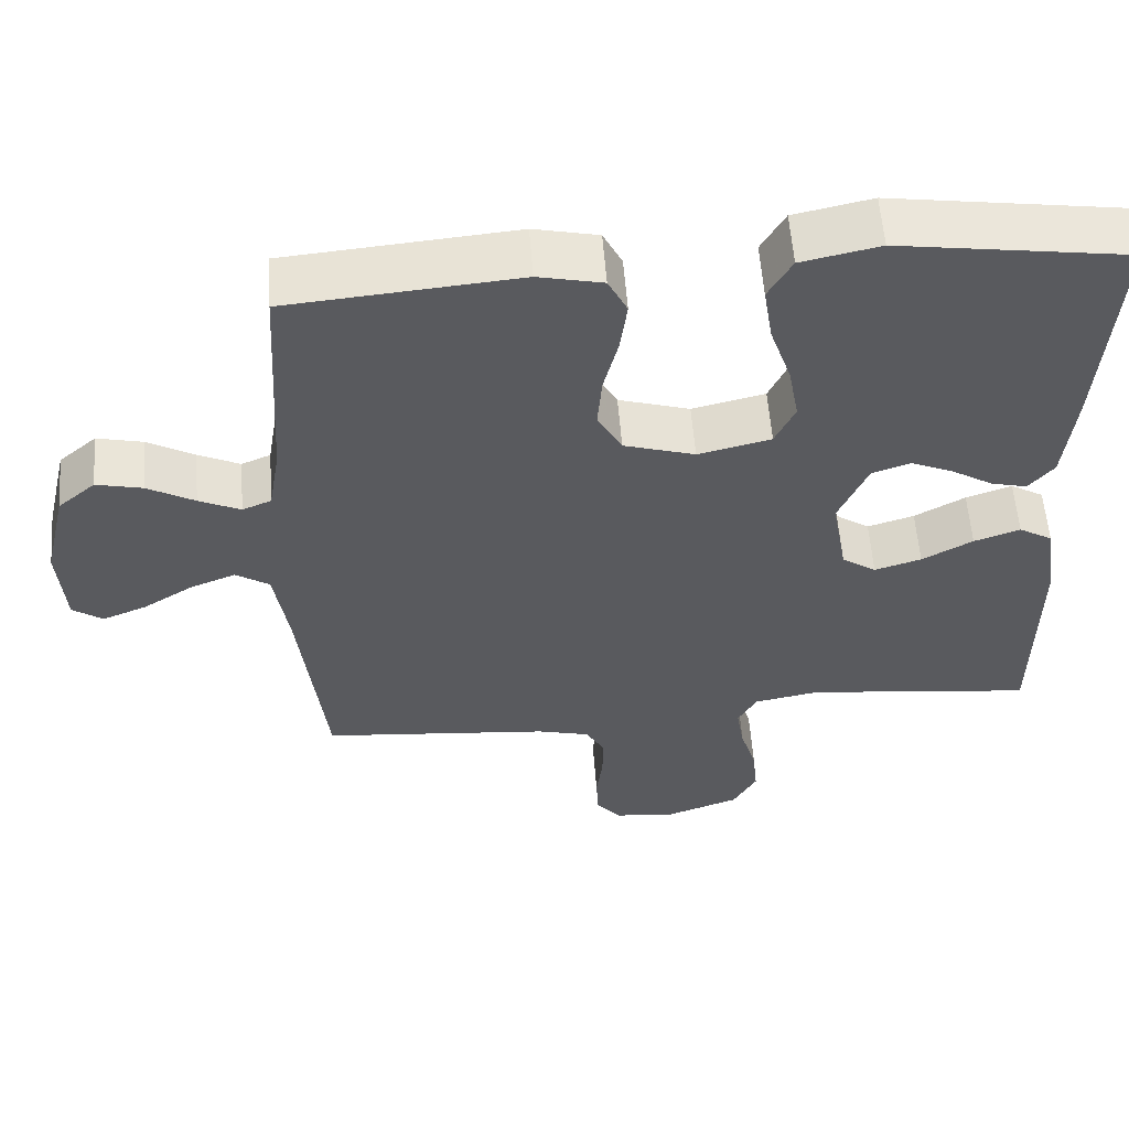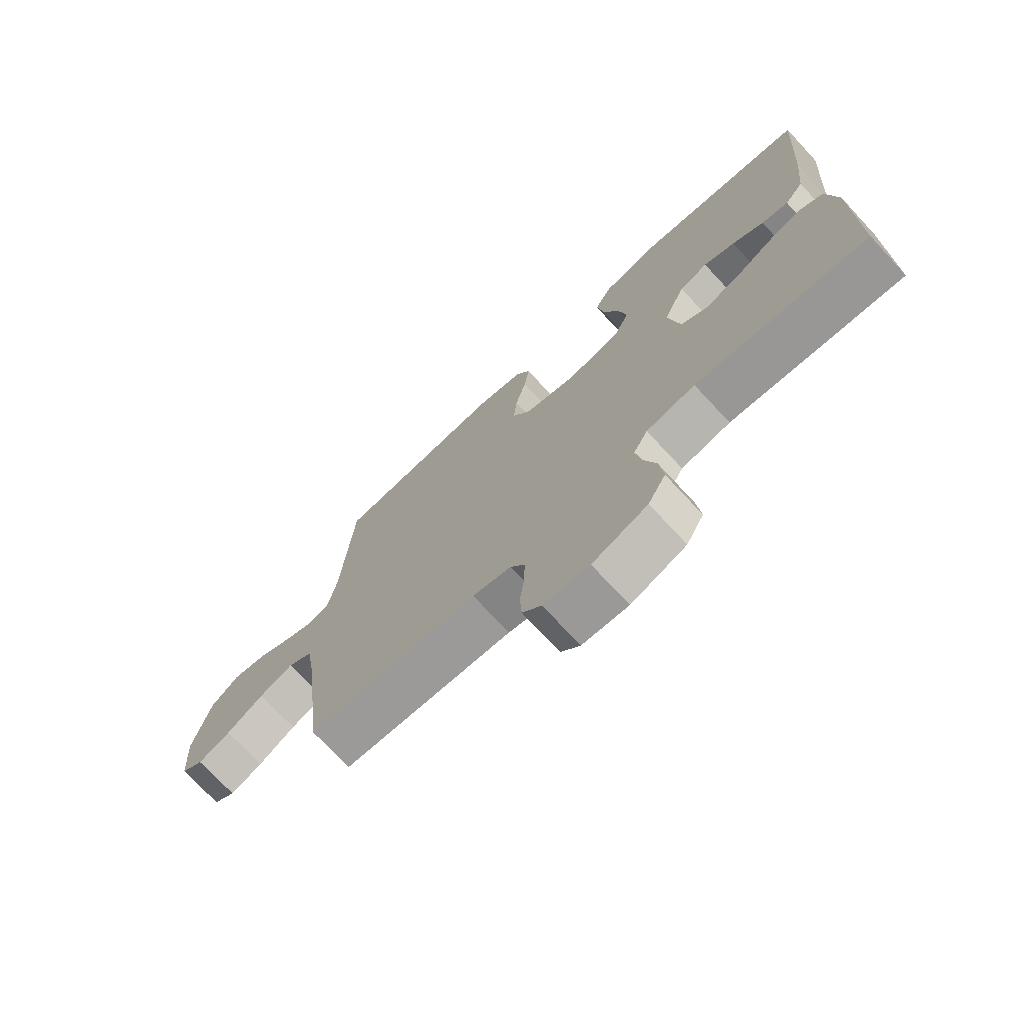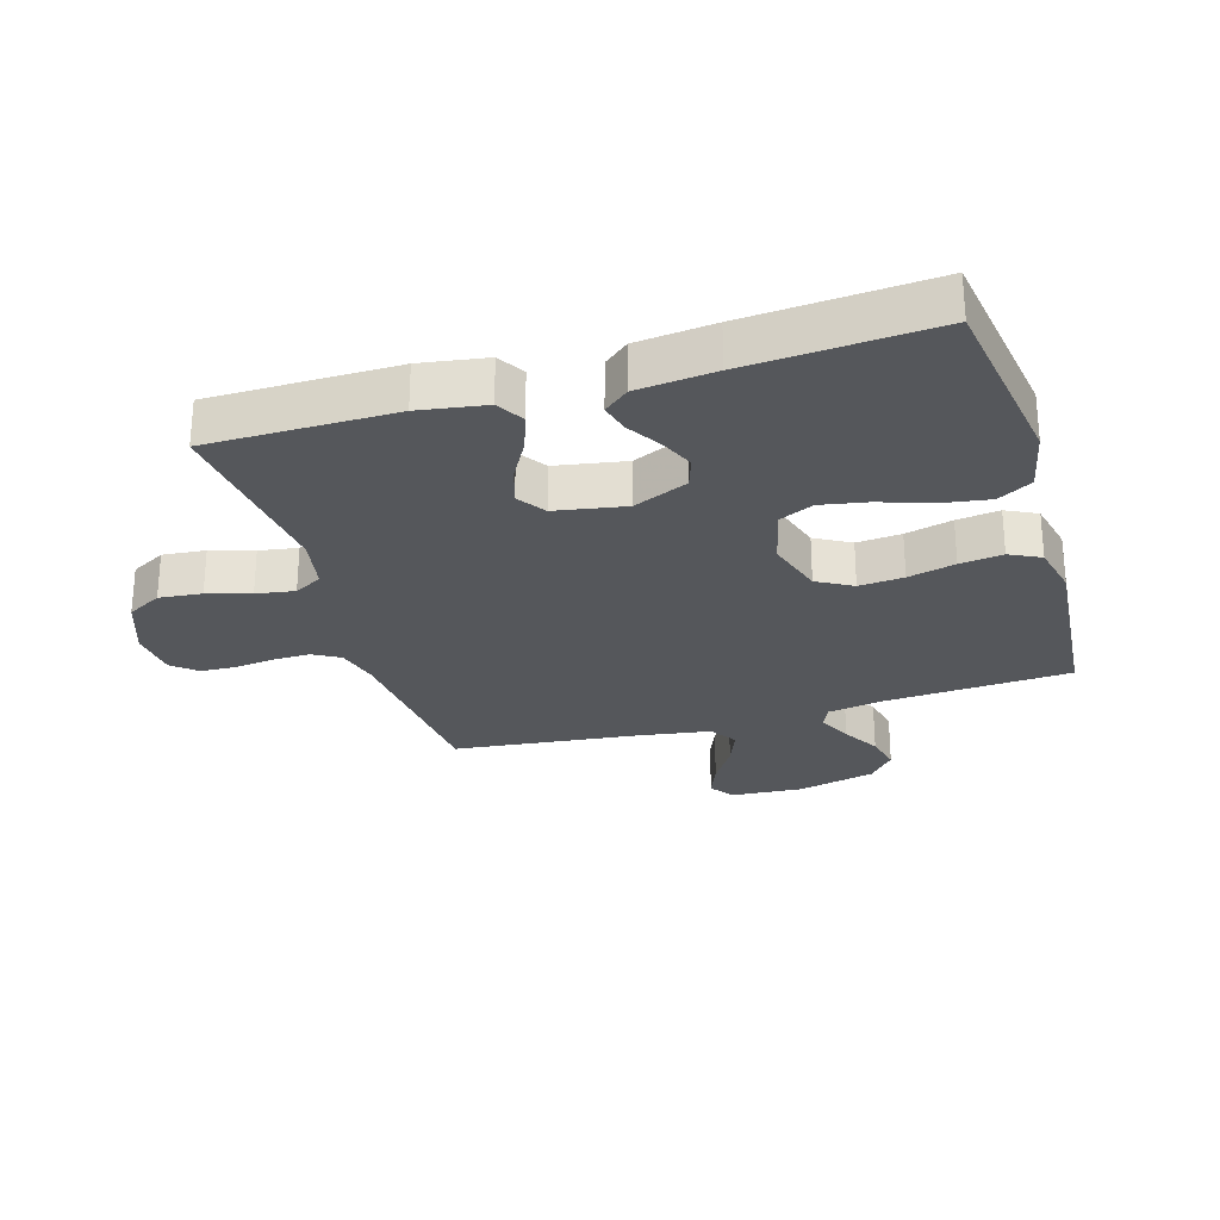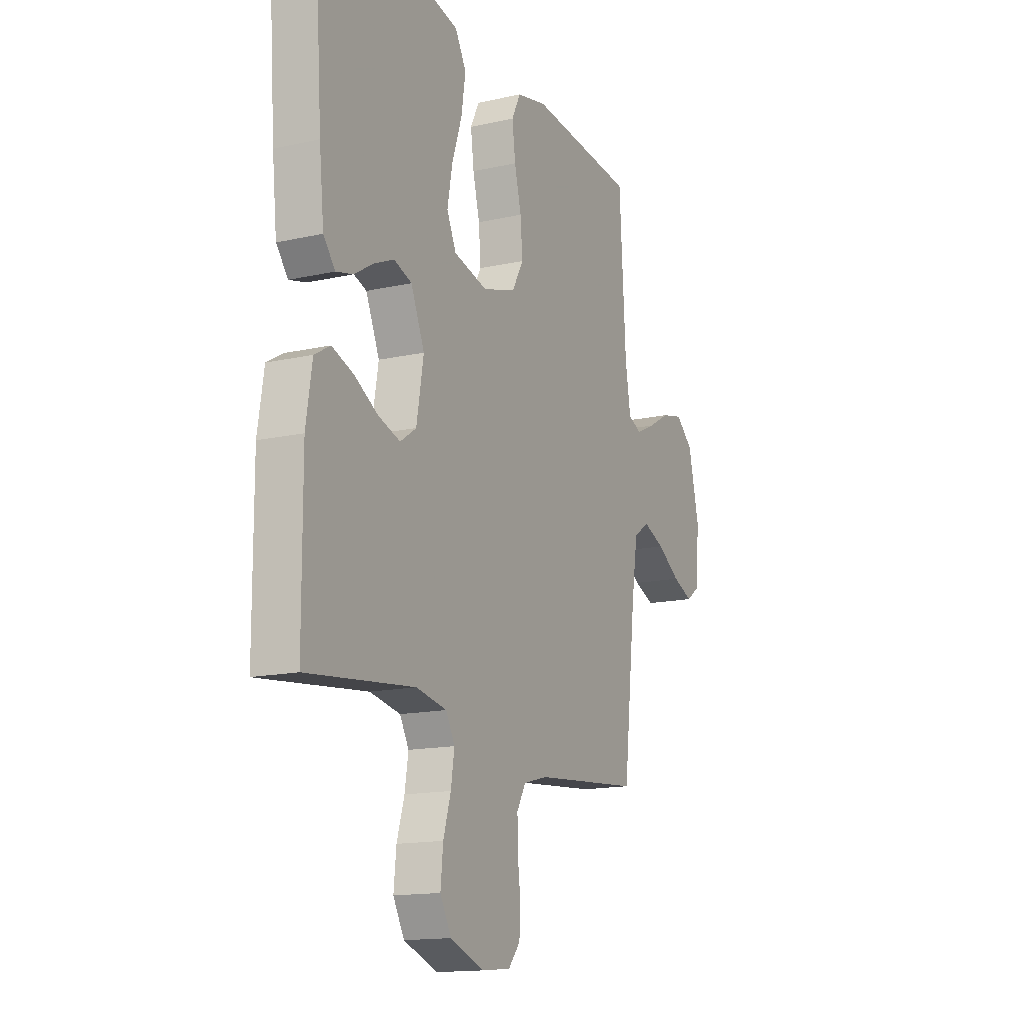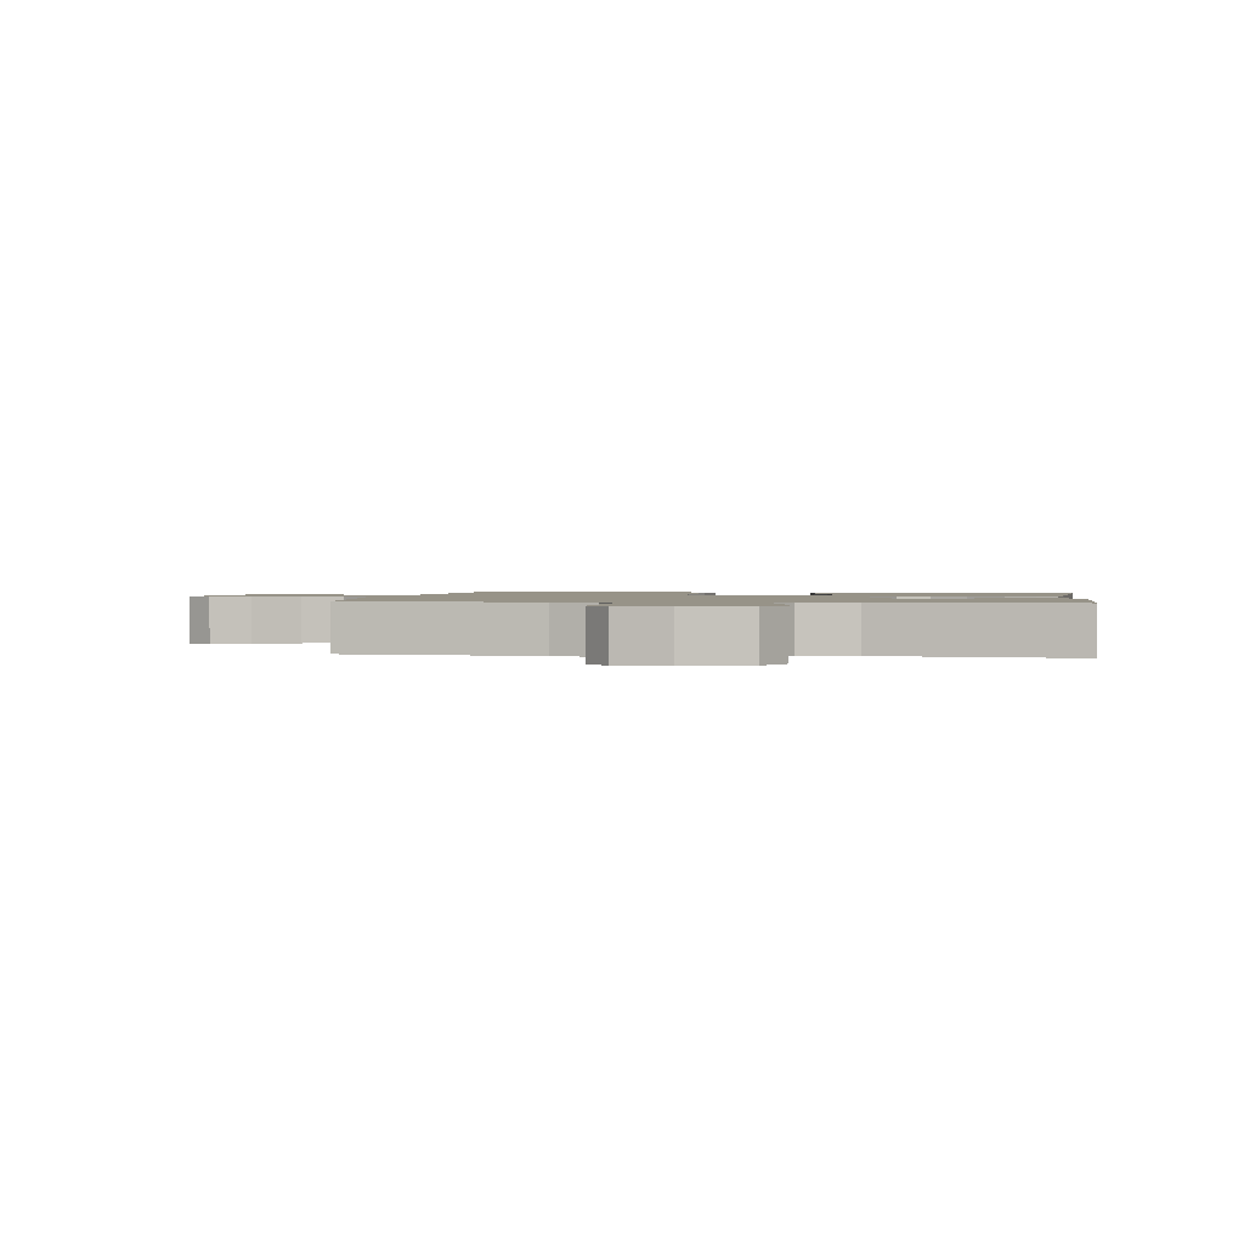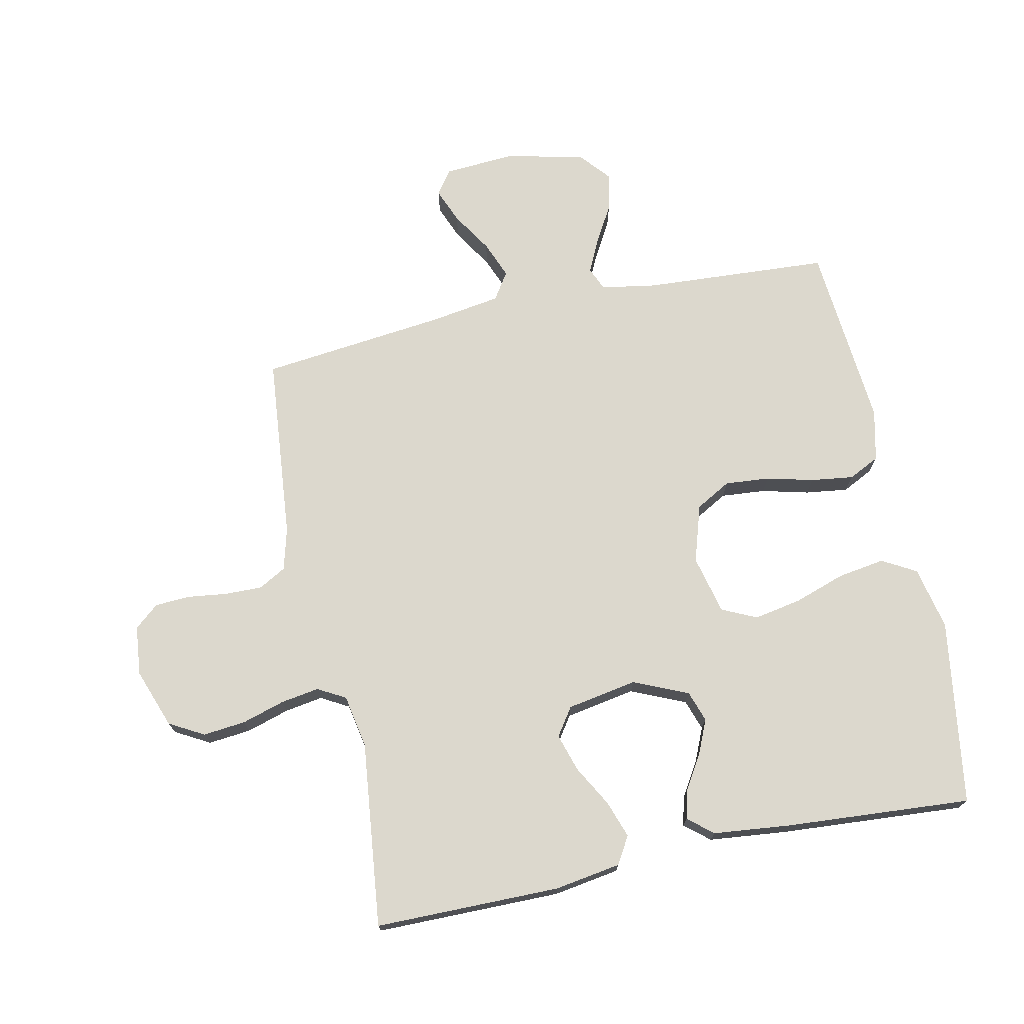
<metadata>
{"format":"obj","ext":"obj","renderer":"f3d","projection":"perspective","resolution":1024,"background":"white","views":[{"elev":57.4,"azim":175.7,"up":"+Z"},{"elev":-73.5,"azim":-137.0,"up":"+Z"},{"elev":-27.0,"azim":-73.3,"up":"+Y"},{"elev":-15.0,"azim":-64.3,"up":"+Z"},{"elev":1.4,"azim":-171.7,"up":"+Y"},{"elev":72.4,"azim":-101.9,"up":"+Y"}]}
</metadata>
<code>
v 0.5 0.07 0.5
v 0.518 0.07 0.2
v 0.533 0.07 0.11
v 0.571 0.07 0.094
v 0.625 0.07 0.12
v 0.686 0.07 0.155
v 0.746 0.07 0.169
v 0.795 0.07 0.127
v 0.825 0.07 0
v 0.817 0.07 -0.116
v 0.778 0.07 -0.144
v 0.721 0.07 -0.121
v 0.656 0.07 -0.08
v 0.596 0.07 -0.056
v 0.552 0.07 -0.085
v 0.534 0.07 -0.2
v 0.5 0.07 -0.5
v 0.2 0.07 -0.528
v 0.132 0.07 -0.546
v 0.107 0.07 -0.59
v 0.108 0.07 -0.65
v 0.116 0.07 -0.714
v 0.113 0.07 -0.771
v 0.08 0.07 -0.81
v 0 0.07 -0.818
v -0.096 0.07 -0.783
v -0.127 0.07 -0.727
v -0.12 0.07 -0.658
v -0.099 0.07 -0.589
v -0.089 0.07 -0.527
v -0.114 0.07 -0.482
v -0.2 0.07 -0.466
v -0.5 0.07 -0.5
v -0.501 0.07 -0.2
v -0.484 0.07 -0.093
v -0.44 0.07 -0.067
v -0.38 0.07 -0.088
v -0.314 0.07 -0.125
v -0.253 0.07 -0.144
v -0.208 0.07 -0.113
v -0.188 0.07 0
v -0.226 0.07 0.088
v -0.276 0.07 0.105
v -0.331 0.07 0.081
v -0.386 0.07 0.047
v -0.433 0.07 0.035
v -0.466 0.07 0.075
v -0.479 0.07 0.2
v -0.5 0.07 0.5
v -0.2 0.07 0.545
v -0.098 0.07 0.523
v -0.067 0.07 0.468
v -0.079 0.07 0.392
v -0.107 0.07 0.309
v -0.121 0.07 0.233
v -0.095 0.07 0.177
v 0 0.07 0.154
v 0.093 0.07 0.183
v 0.125 0.07 0.24
v 0.119 0.07 0.312
v 0.1 0.07 0.388
v 0.091 0.07 0.457
v 0.116 0.07 0.507
v 0.2 0.07 0.526
v 0.5 0 0.5
v 0.518 0 0.2
v 0.533 0 0.11
v 0.571 0 0.094
v 0.625 0 0.12
v 0.686 0 0.155
v 0.746 0 0.169
v 0.795 0 0.127
v 0.825 0 0
v 0.817 0 -0.116
v 0.778 0 -0.144
v 0.721 0 -0.121
v 0.656 0 -0.08
v 0.596 0 -0.056
v 0.552 0 -0.085
v 0.534 0 -0.2
v 0.5 0 -0.5
v 0.2 0 -0.528
v 0.132 0 -0.546
v 0.107 0 -0.59
v 0.108 0 -0.65
v 0.116 0 -0.714
v 0.113 0 -0.771
v 0.08 0 -0.81
v 0 0 -0.818
v -0.096 0 -0.783
v -0.127 0 -0.727
v -0.12 0 -0.658
v -0.099 0 -0.589
v -0.089 0 -0.527
v -0.114 0 -0.482
v -0.2 0 -0.466
v -0.5 0 -0.5
v -0.501 0 -0.2
v -0.484 0 -0.093
v -0.44 0 -0.067
v -0.38 0 -0.088
v -0.314 0 -0.125
v -0.253 0 -0.144
v -0.208 0 -0.113
v -0.188 0 0
v -0.226 0 0.088
v -0.276 0 0.105
v -0.331 0 0.081
v -0.386 0 0.047
v -0.433 0 0.035
v -0.466 0 0.075
v -0.479 0 0.2
v -0.5 0 0.5
v -0.2 0 0.545
v -0.098 0 0.523
v -0.067 0 0.468
v -0.079 0 0.392
v -0.107 0 0.309
v -0.121 0 0.233
v -0.095 0 0.177
v 0 0 0.154
v 0.093 0 0.183
v 0.125 0 0.24
v 0.119 0 0.312
v 0.1 0 0.388
v 0.091 0 0.457
v 0.116 0 0.507
v 0.2 0 0.526
f 63 64 1 2
f 60 61 62 63
f 59 60 63 2
f 58 59 2 3
f 57 58 3 4
f 51 52 53 54
f 51 54 55
f 50 51 55
f 49 50 55
f 48 49 55 56
f 44 45 46 47
f 43 44 47 48
f 42 43 48 56
f 35 36 37 38
f 35 38 39
f 32 33 34 35
f 31 32 35 39
f 30 31 39 40
f 26 27 28 29
f 26 29 30
f 25 26 30
f 21 22 23 24
f 20 21 24 25
f 16 17 18
f 15 16 18 19
f 10 11 12 13
f 10 13 14
f 9 10 14
f 8 9 14
f 5 6 7 8
f 4 5 8 14
f 57 4 14 15
f 41 42 56 57
f 20 25 30 40
f 19 20 40 41
f 15 19 41 57
f 66 65 128 127
f 127 126 125 124
f 66 127 124 123
f 67 66 123 122
f 68 67 122 121
f 118 117 116 115
f 119 118 115
f 119 115 114
f 119 114 113
f 120 119 113 112
f 111 110 109 108
f 112 111 108 107
f 120 112 107 106
f 102 101 100 99
f 103 102 99
f 99 98 97 96
f 103 99 96 95
f 104 103 95 94
f 93 92 91 90
f 94 93 90
f 94 90 89
f 88 87 86 85
f 89 88 85 84
f 82 81 80
f 83 82 80 79
f 77 76 75 74
f 78 77 74
f 78 74 73
f 78 73 72
f 72 71 70 69
f 78 72 69 68
f 79 78 68 121
f 121 120 106 105
f 104 94 89 84
f 105 104 84 83
f 121 105 83 79
f 1 65 66 2
f 2 66 67 3
f 3 67 68 4
f 4 68 69 5
f 5 69 70 6
f 6 70 71 7
f 7 71 72 8
f 8 72 73 9
f 9 73 74 10
f 10 74 75 11
f 11 75 76 12
f 12 76 77 13
f 13 77 78 14
f 14 78 79 15
f 15 79 80 16
f 16 80 81 17
f 17 81 82 18
f 18 82 83 19
f 19 83 84 20
f 20 84 85 21
f 21 85 86 22
f 22 86 87 23
f 23 87 88 24
f 24 88 89 25
f 25 89 90 26
f 26 90 91 27
f 27 91 92 28
f 28 92 93 29
f 29 93 94 30
f 30 94 95 31
f 31 95 96 32
f 32 96 97 33
f 33 97 98 34
f 34 98 99 35
f 35 99 100 36
f 36 100 101 37
f 37 101 102 38
f 38 102 103 39
f 39 103 104 40
f 40 104 105 41
f 41 105 106 42
f 42 106 107 43
f 43 107 108 44
f 44 108 109 45
f 45 109 110 46
f 46 110 111 47
f 47 111 112 48
f 48 112 113 49
f 49 113 114 50
f 50 114 115 51
f 51 115 116 52
f 52 116 117 53
f 53 117 118 54
f 54 118 119 55
f 55 119 120 56
f 56 120 121 57
f 57 121 122 58
f 58 122 123 59
f 59 123 124 60
f 60 124 125 61
f 61 125 126 62
f 62 126 127 63
f 63 127 128 64
f 64 128 65 1

</code>
